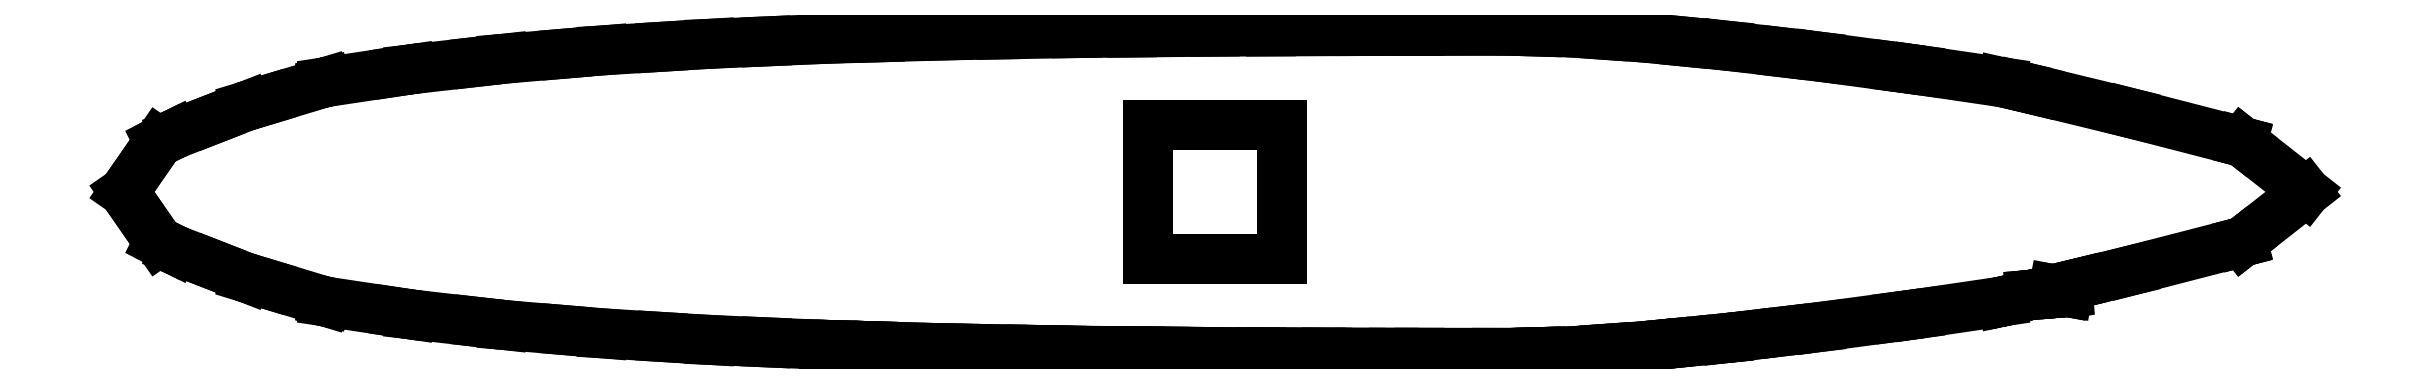
<metadata>
{"format":"dxf","ext":"dxf","renderer":"ezdxf+matplotlib","layout":"modelspace","background":"white","min_lineweight":24,"dpi":150}
</metadata>
<code>
0
SECTION
2
ENTITIES
0
LINE
8
0
10
-3.269
20
-1.665e-16
30
0
11
-3.22
21
-0.07127
31
0
0
LINE
8
0
10
-3.22
20
-0.07127
30
0
11
-3.166
21
-0.1495
31
0
0
LINE
8
0
10
-3.166
20
-0.1495
30
0
11
-3.138
21
-0.1633
31
0
0
LINE
8
0
10
-3.138
20
-0.1633
30
0
11
-3.119
21
-0.1729
31
0
0
LINE
8
0
10
-3.119
20
-0.1729
30
0
11
-3
21
-0.2193
31
0
0
LINE
8
0
10
-3
20
-0.2193
30
0
11
-2.903
21
-0.2571
31
0
0
LINE
8
0
10
-2.903
20
-0.2571
30
0
11
-2.843
21
-0.2752
31
0
0
LINE
8
0
10
-2.843
20
-0.2752
30
0
11
-2.667
21
-0.3284
31
0
0
LINE
8
0
10
-2.667
20
-0.3284
30
0
11
-2.667
21
-0.3284
31
0
0
LINE
8
0
10
-2.667
20
-0.3284
30
0
11
-2.666
21
-0.3285
31
0
0
LINE
8
0
10
-2.666
20
-0.3285
30
0
11
-2.45
21
-0.361
31
0
0
LINE
8
0
10
-2.45
20
-0.361
30
0
11
-2.41
21
-0.3671
31
0
0
LINE
8
0
10
-2.41
20
-0.3671
30
0
11
-2.211
21
-0.3898
31
0
0
LINE
8
0
10
-2.211
20
-0.3898
30
0
11
-2.133
21
-0.3987
31
0
0
LINE
8
0
10
-2.133
20
-0.3987
30
0
11
-1.947
21
-0.4145
31
0
0
LINE
8
0
10
-1.947
20
-0.4145
30
0
11
-1.834
21
-0.424
31
0
0
LINE
8
0
10
-1.834
20
-0.424
30
0
11
-1.658
21
-0.4348
31
0
0
LINE
8
0
10
-1.658
20
-0.4348
30
0
11
-1.513
21
-0.4437
31
0
0
LINE
8
0
10
-1.513
20
-0.4437
30
0
11
-1.345
21
-0.4509
31
0
0
LINE
8
0
10
-1.345
20
-0.4509
30
0
11
-1.17
21
-0.4585
31
0
0
LINE
8
0
10
-1.17
20
-0.4585
30
0
11
-1.145
21
-0.4592
31
0
0
LINE
8
0
10
-1.145
20
-0.4592
30
0
11
-1.125
21
-0.4598
31
0
0
LINE
8
0
10
-1.125
20
-0.4598
30
0
11
-1.044
21
-0.4621
31
0
0
LINE
8
0
10
-1.044
20
-0.4621
30
0
11
-1.013
21
-0.463
31
0
0
LINE
8
0
10
-1.013
20
-0.463
30
0
11
-1.006
21
-0.4632
31
0
0
LINE
8
0
10
-1.006
20
-0.4632
30
0
11
-0.893
21
-0.4664
31
0
0
LINE
8
0
10
-0.893
20
-0.4664
30
0
11
-0.8038
21
-0.469
31
0
0
LINE
8
0
10
-0.8038
20
-0.469
30
0
11
-0.7855
21
-0.4693
31
0
0
LINE
8
0
10
-0.7855
20
-0.4693
30
0
11
-0.7524
21
-0.4699
31
0
0
LINE
8
0
10
-0.7524
20
-0.4699
30
0
11
-0.6412
21
-0.4719
31
0
0
LINE
8
0
10
-0.6412
20
-0.4719
30
0
11
-0.5526
21
-0.4735
31
0
0
LINE
8
0
10
-0.5526
20
-0.4735
30
0
11
-0.5017
21
-0.4744
31
0
0
LINE
8
0
10
-0.5017
20
-0.4744
30
0
11
-0.4608
21
-0.4752
31
0
0
LINE
8
0
10
-0.4608
20
-0.4752
30
0
11
-0.4146
21
-0.476
31
0
0
LINE
8
0
10
-0.4146
20
-0.476
30
0
11
-0.2498
21
-0.4776
31
0
0
LINE
8
0
10
-0.2498
20
-0.4776
30
0
11
-0.2265
21
-0.4779
31
0
0
LINE
8
0
10
-0.2265
20
-0.4779
30
0
11
-0.1495
21
-0.4786
31
0
0
LINE
8
0
10
-0.1495
20
-0.4786
30
0
11
-0.0981
21
-0.4791
31
0
0
LINE
8
0
10
-0.0981
20
-0.4791
30
0
11
-0.001888
21
-0.4801
31
0
0
LINE
8
0
10
-0.001888
20
-0.4801
30
0
11
0.1376
21
-0.4807
31
0
0
LINE
8
0
10
0.1376
20
-0.4807
30
0
11
0.168
21
-0.4809
31
0
0
LINE
8
0
10
0.168
20
-0.4809
30
0
11
0.316
21
-0.4815
31
0
0
LINE
8
0
10
0.316
20
-0.4815
30
0
11
0.3358
21
-0.4816
31
0
0
LINE
8
0
10
0.3358
20
-0.4816
30
0
11
0.4349
21
-0.4821
31
0
0
LINE
8
0
10
0.4349
20
-0.4821
30
0
11
0.5358
21
-0.4822
31
0
0
LINE
8
0
10
0.5358
20
-0.4822
30
0
11
0.6123
21
-0.4823
31
0
0
LINE
8
0
10
0.6123
20
-0.4823
30
0
11
0.8448
21
-0.4825
31
0
0
LINE
8
0
10
0.8448
20
-0.4825
30
0
11
0.8962
21
-0.4826
31
0
0
LINE
8
0
10
0.8962
20
-0.4826
30
0
11
0.9076
21
-0.4822
31
0
0
LINE
8
0
10
0.9076
20
-0.4822
30
0
11
0.9586
21
-0.4807
31
0
0
LINE
8
0
10
0.9586
20
-0.4807
30
0
11
0.9659
21
-0.4805
31
0
0
LINE
8
0
10
0.9659
20
-0.4805
30
0
11
0.9758
21
-0.4802
31
0
0
LINE
8
0
10
0.9758
20
-0.4802
30
0
11
1.074
21
-0.4773
31
0
0
LINE
8
0
10
1.074
20
-0.4773
30
0
11
1.166
21
-0.4708
31
0
0
LINE
8
0
10
1.166
20
-0.4708
30
0
11
1.173
21
-0.4703
31
0
0
LINE
8
0
10
1.173
20
-0.4703
30
0
11
1.289
21
-0.4621
31
0
0
LINE
8
0
10
1.289
20
-0.4621
30
0
11
1.299
21
-0.4611
31
0
0
LINE
8
0
10
1.299
20
-0.4611
30
0
11
1.354
21
-0.4557
31
0
0
LINE
8
0
10
1.354
20
-0.4557
30
0
11
1.413
21
-0.4499
31
0
0
LINE
8
0
10
1.413
20
-0.4499
30
0
11
1.533
21
-0.4381
31
0
0
LINE
8
0
10
1.533
20
-0.4381
30
0
11
1.535
21
-0.4378
31
0
0
LINE
8
0
10
1.535
20
-0.4378
30
0
11
1.6
21
-0.4302
31
0
0
LINE
8
0
10
1.6
20
-0.4302
30
0
11
1.706
21
-0.4176
31
0
0
LINE
8
0
10
1.706
20
-0.4176
30
0
11
1.809
21
-0.4054
31
0
0
LINE
8
0
10
1.809
20
-0.4054
30
0
11
2.047
21
-0.3736
31
0
0
LINE
8
0
10
2.047
20
-0.3736
30
0
11
2.105
21
-0.3658
31
0
0
LINE
8
0
10
2.105
20
-0.3658
30
0
11
2.359
21
-0.3285
31
0
0
LINE
8
0
10
2.359
20
-0.3285
30
0
11
2.374
21
-0.3251
31
0
0
LINE
8
0
10
2.374
20
-0.3251
30
0
11
2.392
21
-0.321
31
0
0
LINE
8
0
10
2.392
20
-0.321
30
0
11
2.398
21
-0.3197
31
0
0
LINE
8
0
10
2.398
20
-0.3197
30
0
11
2.418
21
-0.315
31
0
0
LINE
8
0
10
2.418
20
-0.315
30
0
11
2.443
21
-0.3091
31
0
0
LINE
8
0
10
2.443
20
-0.3091
30
0
11
2.451
21
-0.3085
31
0
0
LINE
8
0
10
2.451
20
-0.3085
30
0
11
2.47
21
-0.307
31
0
0
LINE
8
0
10
2.47
20
-0.307
30
0
11
2.471
21
-0.3069
31
0
0
LINE
8
0
10
2.471
20
-0.3069
30
0
11
2.483
21
-0.3059
31
0
0
LINE
8
0
10
2.483
20
-0.3059
30
0
11
2.547
21
-0.3008
31
0
0
LINE
8
0
10
2.547
20
-0.3008
30
0
11
2.549
21
-0.3006
31
0
0
LINE
8
0
10
2.549
20
-0.3006
30
0
11
2.556
21
-0.3
31
0
0
LINE
8
0
10
2.556
20
-0.3
30
0
11
2.549
21
-0.2988
31
0
0
LINE
8
0
10
2.549
20
-0.2988
30
0
11
2.547
21
-0.2985
31
0
0
LINE
8
0
10
2.547
20
-0.2985
30
0
11
2.513
21
-0.292
31
0
0
LINE
8
0
10
2.513
20
-0.292
30
0
11
2.586
21
-0.2744
31
0
0
LINE
8
0
10
2.586
20
-0.2744
30
0
11
2.597
21
-0.2716
31
0
0
LINE
8
0
10
2.597
20
-0.2716
30
0
11
2.744
21
-0.2358
31
0
0
LINE
8
0
10
2.744
20
-0.2358
30
0
11
3.078
21
-0.1498
31
0
0
LINE
8
0
10
3.078
20
-0.1498
30
0
11
3.078
21
-0.1496
31
0
0
LINE
8
0
10
3.078
20
-0.1496
30
0
11
3.079
21
-0.1495
31
0
0
LINE
8
0
10
3.079
20
-0.1495
30
0
11
3.08
21
-0.149
31
0
0
LINE
8
0
10
3.08
20
-0.149
30
0
11
3.269
21
-1.332e-15
31
0
0
LINE
8
0
10
3.269
20
-1.332e-15
30
0
11
3.08
21
0.149
31
0
0
LINE
8
0
10
3.08
20
0.149
30
0
11
3.079
21
0.1495
31
0
0
LINE
8
0
10
3.079
20
0.1495
30
0
11
3.078
21
0.1496
31
0
0
LINE
8
0
10
3.078
20
0.1496
30
0
11
3.078
21
0.1498
31
0
0
LINE
8
0
10
3.078
20
0.1498
30
0
11
2.744
21
0.2358
31
0
0
LINE
8
0
10
2.744
20
0.2358
30
0
11
2.457
21
0.3058
31
0
0
LINE
8
0
10
2.457
20
0.3058
30
0
11
2.418
21
0.315
31
0
0
LINE
8
0
10
2.418
20
0.315
30
0
11
2.359
21
0.3285
31
0
0
LINE
8
0
10
2.359
20
0.3285
30
0
11
2.105
21
0.3658
31
0
0
LINE
8
0
10
2.105
20
0.3658
30
0
11
2.047
21
0.3736
31
0
0
LINE
8
0
10
2.047
20
0.3736
30
0
11
1.809
21
0.4054
31
0
0
LINE
8
0
10
1.809
20
0.4054
30
0
11
1.706
21
0.4176
31
0
0
LINE
8
0
10
1.706
20
0.4176
30
0
11
1.535
21
0.4378
31
0
0
LINE
8
0
10
1.535
20
0.4378
30
0
11
1.413
21
0.4499
31
0
0
LINE
8
0
10
1.413
20
0.4499
30
0
11
1.289
21
0.4621
31
0
0
LINE
8
0
10
1.289
20
0.4621
30
0
11
1.166
21
0.4708
31
0
0
LINE
8
0
10
1.166
20
0.4708
30
0
11
1.074
21
0.4773
31
0
0
LINE
8
0
10
1.074
20
0.4773
30
0
11
0.9659
21
0.4805
31
0
0
LINE
8
0
10
0.9659
20
0.4805
30
0
11
0.8962
21
0.4826
31
0
0
LINE
8
0
10
0.8962
20
0.4826
30
0
11
0.6123
21
0.4823
31
0
0
LINE
8
0
10
0.6123
20
0.4823
30
0
11
0.4349
21
0.4821
31
0
0
LINE
8
0
10
0.4349
20
0.4821
30
0
11
0.168
21
0.4809
31
0
0
LINE
8
0
10
0.168
20
0.4809
30
0
11
-0.001888
21
0.4801
31
0
0
LINE
8
0
10
-0.001888
20
0.4801
30
0
11
-0.2498
21
0.4776
31
0
0
LINE
8
0
10
-0.2498
20
0.4776
30
0
11
-0.4146
21
0.476
31
0
0
LINE
8
0
10
-0.4146
20
0.476
30
0
11
-0.6412
21
0.4719
31
0
0
LINE
8
0
10
-0.6412
20
0.4719
30
0
11
-0.8038
21
0.469
31
0
0
LINE
8
0
10
-0.8038
20
0.469
30
0
11
-1.006
21
0.4632
31
0
0
LINE
8
0
10
-1.006
20
0.4632
30
0
11
-1.17
21
0.4585
31
0
0
LINE
8
0
10
-1.17
20
0.4585
30
0
11
-1.345
21
0.4509
31
0
0
LINE
8
0
10
-1.345
20
0.4509
30
0
11
-1.513
21
0.4437
31
0
0
LINE
8
0
10
-1.513
20
0.4437
30
0
11
-1.658
21
0.4348
31
0
0
LINE
8
0
10
-1.658
20
0.4348
30
0
11
-1.834
21
0.424
31
0
0
LINE
8
0
10
-1.834
20
0.424
30
0
11
-1.947
21
0.4145
31
0
0
LINE
8
0
10
-1.947
20
0.4145
30
0
11
-2.133
21
0.3987
31
0
0
LINE
8
0
10
-2.133
20
0.3987
30
0
11
-2.211
21
0.3898
31
0
0
LINE
8
0
10
-2.211
20
0.3898
30
0
11
-2.41
21
0.3671
31
0
0
LINE
8
0
10
-2.41
20
0.3671
30
0
11
-2.45
21
0.361
31
0
0
LINE
8
0
10
-2.45
20
0.361
30
0
11
-2.666
21
0.3285
31
0
0
LINE
8
0
10
-2.666
20
0.3285
30
0
11
-2.667
21
0.3284
31
0
0
LINE
8
0
10
-2.667
20
0.3284
30
0
11
-2.667
21
0.3284
31
0
0
LINE
8
0
10
-2.667
20
0.3284
30
0
11
-2.843
21
0.2752
31
0
0
LINE
8
0
10
-2.843
20
0.2752
30
0
11
-2.903
21
0.2571
31
0
0
LINE
8
0
10
-2.903
20
0.2571
30
0
11
-3
21
0.2193
31
0
0
LINE
8
0
10
-3
20
0.2193
30
0
11
-3.119
21
0.1729
31
0
0
LINE
8
0
10
-3.119
20
0.1729
30
0
11
-3.138
21
0.1633
31
0
0
LINE
8
0
10
-3.138
20
0.1633
30
0
11
-3.166
21
0.1495
31
0
0
LINE
8
0
10
-3.166
20
0.1495
30
0
11
-3.22
21
0.07127
31
0
0
LINE
8
0
10
-3.22
20
0.07127
30
0
11
-3.269
21
-1.665e-16
31
0
0
LINE
8
0
10
0.2
20
0.2
30
0
11
0.2
21
-0.2
31
0
0
LINE
8
0
10
0.2
20
-0.2
30
0
11
-0.2
21
-0.2
31
0
0
LINE
8
0
10
-0.2
20
-0.2
30
0
11
-0.2
21
0.2
31
0
0
LINE
8
0
10
-0.2
20
0.2
30
0
11
0.2
21
0.2
31
0
0
ENDSEC
0
EOF

</code>
